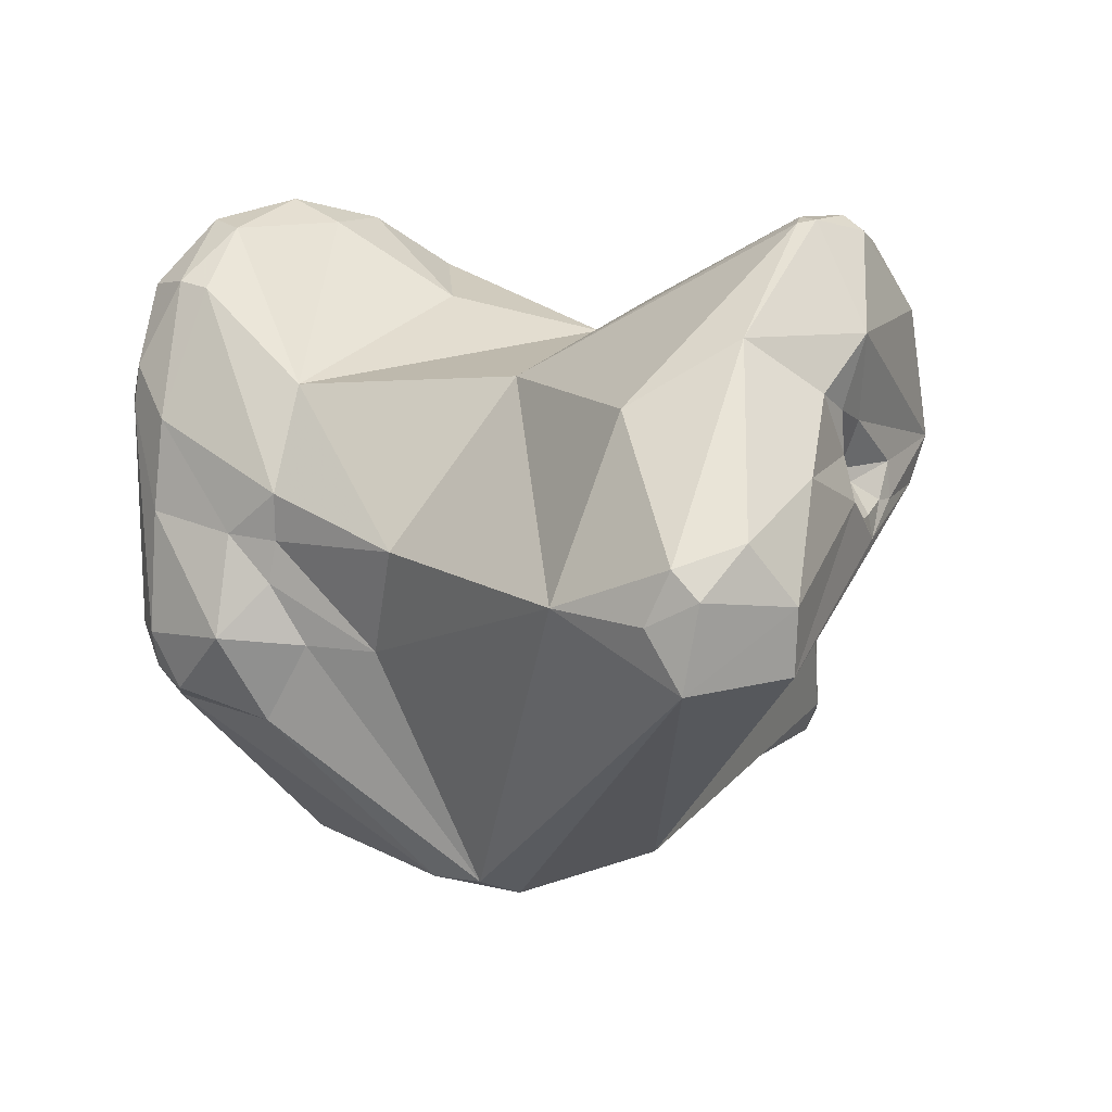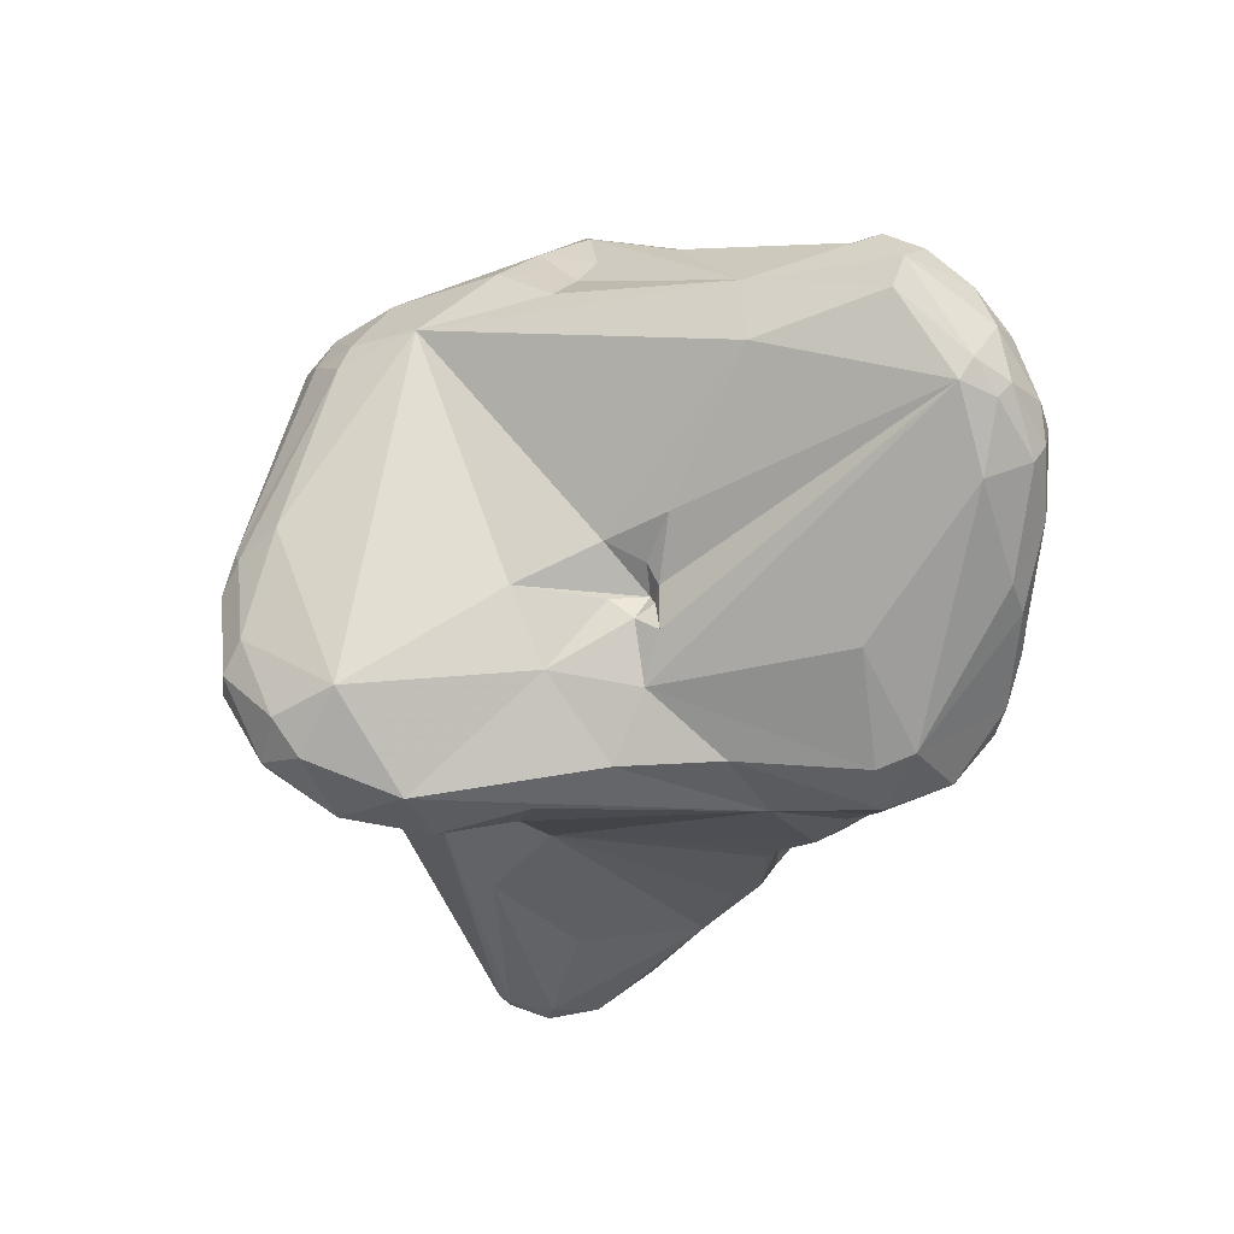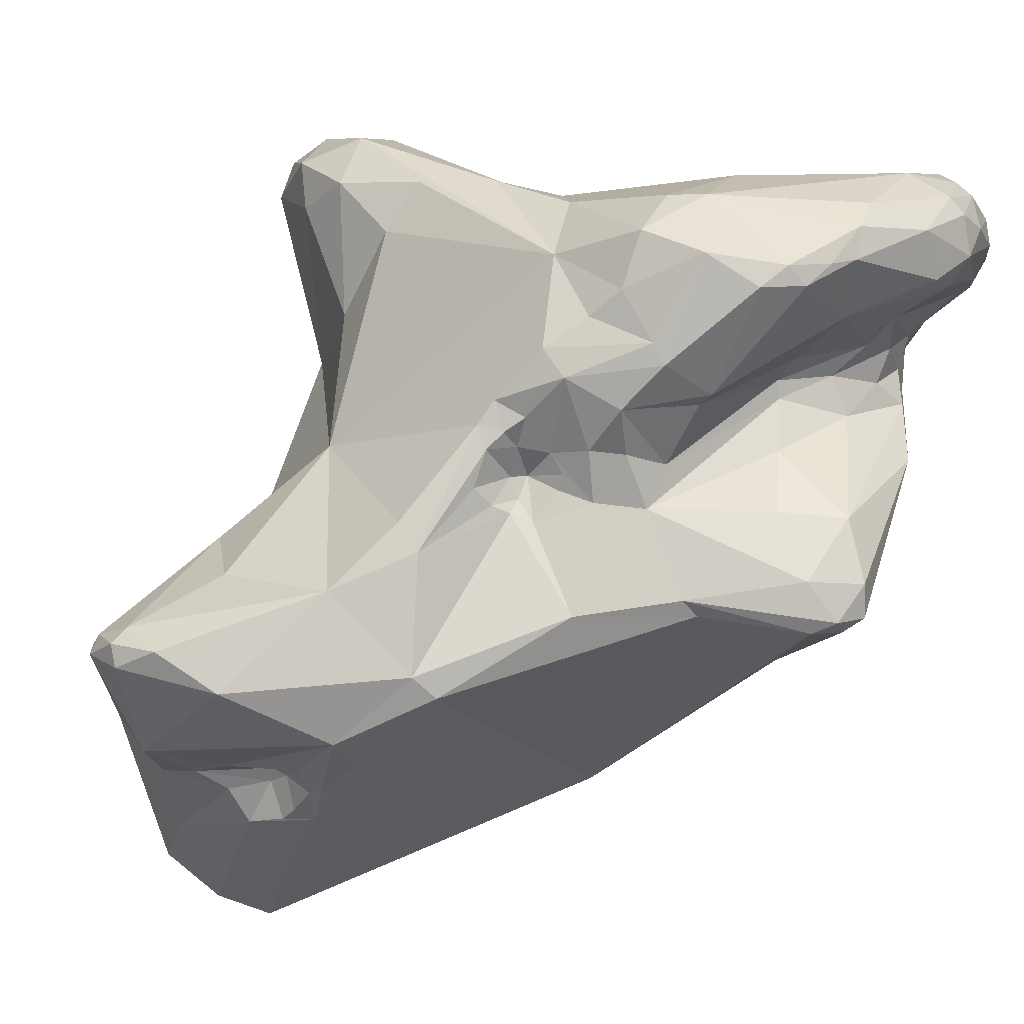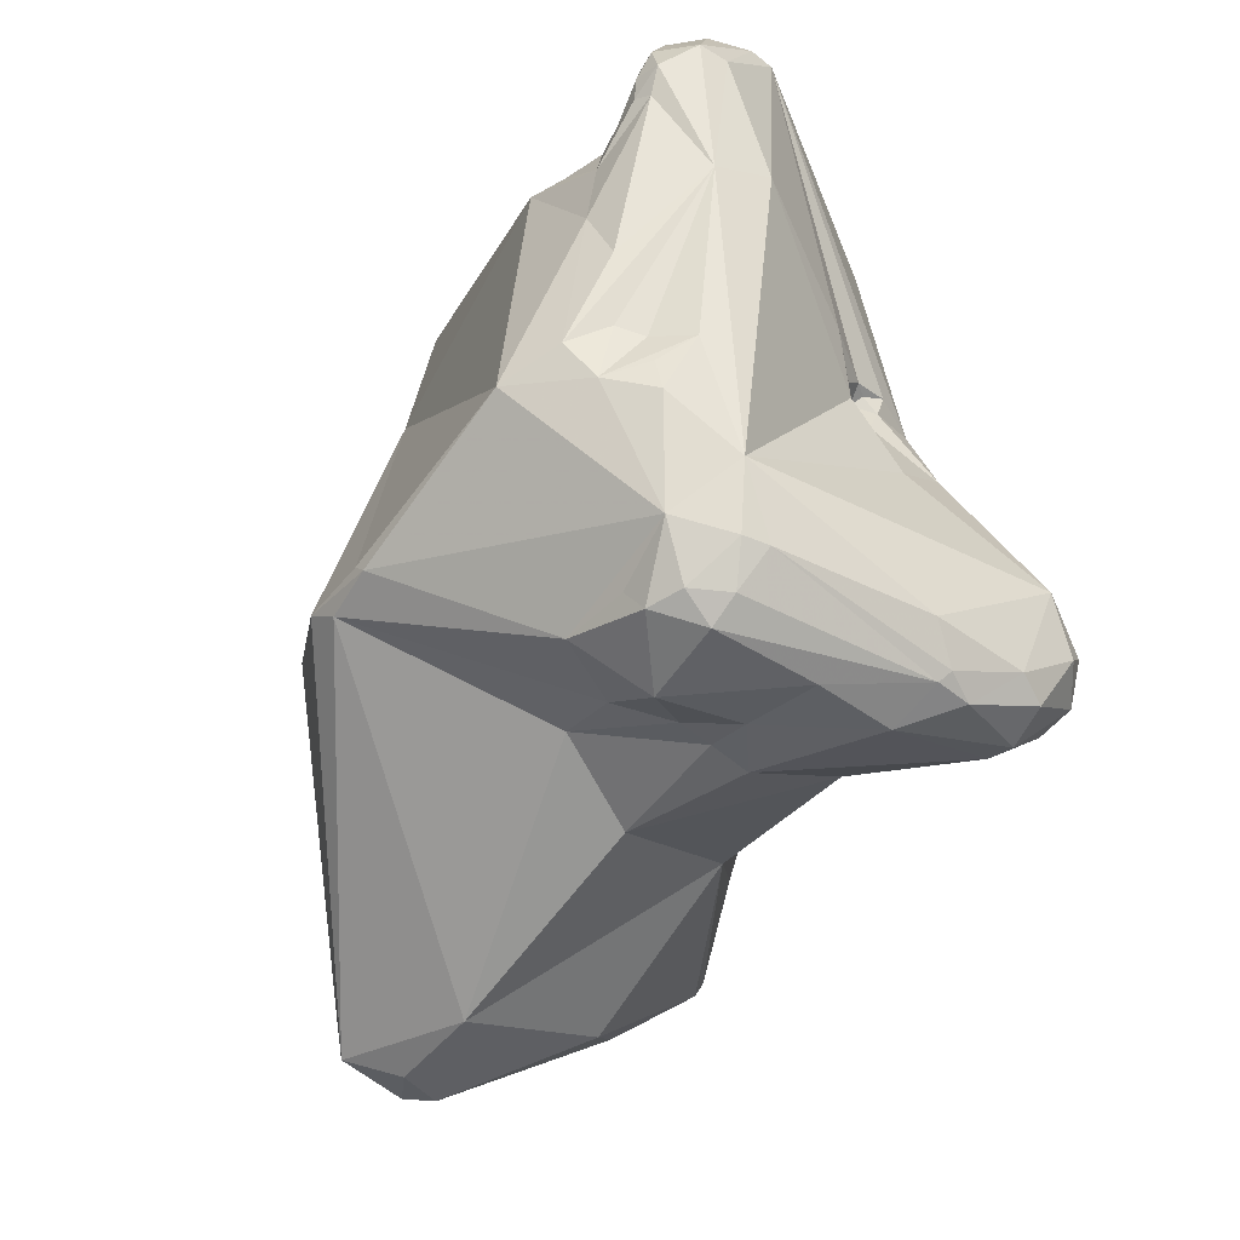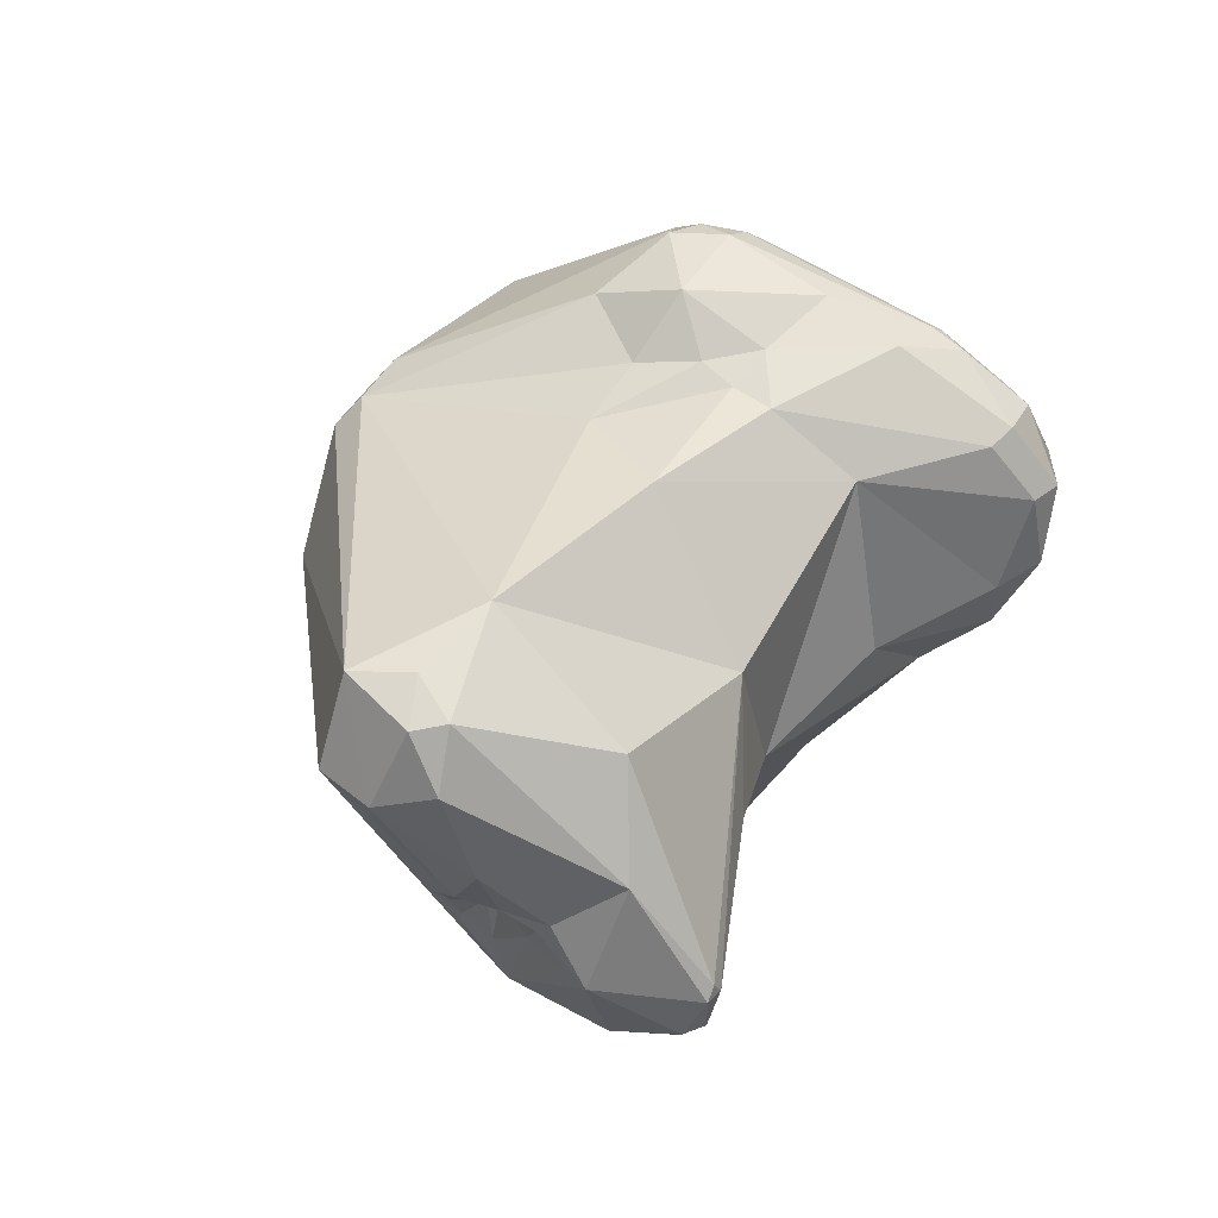
<metadata>
{"format":"obj","ext":"obj","renderer":"f3d","projection":"perspective","resolution":1024,"background":"white","views":[{"elev":-40.6,"azim":-41.9,"up":"+Z"},{"elev":33.2,"azim":-13.6,"up":"+Y"},{"elev":34.5,"azim":43.1,"up":"+Z"},{"elev":43.6,"azim":-123.0,"up":"+Y"},{"elev":-32.3,"azim":-131.0,"up":"+Y"}]}
</metadata>
<code>
o Generated_Mesh_From_X3D
v -280.6 809.2 128.2
v -282.2 809.3 124.9
v -282 809.3 126.3
v -281.8 810 124.7
v -281.9 809.9 124.4
v -281.1 810.7 124.9
v -281.7 809 123.5
v -280.9 810.2 122.3
v -281.7 808.5 127.9
v -282 807.4 127.7
v -281.8 806.8 127.1
v -281.3 807.9 128.4
v -280.7 806.5 128.5
v -282.4 808.6 126.5
v -282.4 807.8 125.9
v -282.1 807.3 125.6
v -277.9 813.4 122.6
v -279.7 812.1 121.2
v -279.8 811.6 120.6
v -279.4 812.5 122.2
v -279.1 812.7 121.8
v -279.2 812.2 120.5
v -278 813 120.8
v -278.9 811.8 119.8
v -278.2 811.6 119.8
v -280 808.9 121.4
v -279.4 808 121
v -279.4 809.9 119.7
v -279.1 808.6 120.5
v -278 808.8 119.6
v -279.6 807.3 129.3
v -280.3 806.5 123.5
v -280 807.5 121.5
v -278.6 805.6 119.6
v -280 805.9 127.9
v -279 806 128.9
v -277.8 804.9 126.5
v -278.1 802.5 122.3
v -278.4 799.4 119.1
v -275.3 814.2 123.3
v -275.4 814.1 122.3
v -274.7 814 122.6
v -276.1 814 122
v -275.2 814 121.2
v -277.6 810.4 118.9
v -274.5 809.8 128.6
v -277.1 810.2 127.1
v -276.7 809.1 128.4
v -275.3 810.9 127.1
v -275.3 810 127.6
v -274.9 809.8 128.1
v -274.6 810.6 127.6
v -274.4 810.3 128
v -274.5 810 128.1
v -274.5 809.9 127.7
v -277.2 807.6 119.1
v -275.7 807.5 129.5
v -274.9 808.8 128.9
v -277.1 806.6 129.3
v -277.2 805.7 128.4
v -275.9 802.6 125
v -278.1 801.6 116.1
v -276.9 800.2 123.4
v -277.7 799 115.5
v -277.4 799.9 114.9
v -277.2 798.8 115
v -276.8 798 116
v -276.5 800 114
v -276.5 796.5 123.1
v -275.6 796.6 123.6
v -277.3 797.4 120.1
v -276.7 796.5 122.7
v -276.4 796.2 122.8
v -275.7 796.2 123.4
v -272.5 814.7 126.9
v -272.3 815.3 125.7
v -274.2 814.1 122.2
v -272.9 814.7 123
v -274.1 814.1 121.1
v -273.9 813.5 119.8
v -274.1 811.7 127.6
v -273.6 810.1 116.9
v -273.2 809.9 116.9
v -273.3 809 116.3
v -272.7 808.5 116.1
v -273.5 807.5 129.8
v -272.6 805.9 129.5
v -273.7 798.5 119.9
v -273.7 798.5 119.6
v -273.3 798.6 119.9
v -273.3 798.4 118.8
v -273 798.5 119.2
v -275.4 798.2 115.5
v -274.7 799.1 114.8
v -275.1 798.8 124
v -274.6 796.4 123.7
v -273.2 796.8 123.1
v -272.5 799.2 124.7
v -275.1 796.4 120.8
v -274.8 797.4 119.9
v -274.1 797.7 120.3
v -275.6 797.5 117.8
v -275.5 797.1 119.6
v -274.3 797.8 119.4
v -273.9 798 118.6
v -275.4 796 123.1
v -270 815.8 127.6
v -269.7 816.2 127.1
v -269.3 814.7 129.2
v -268.9 815 129
v -270.2 815.8 125.7
v -269.8 816.1 126.1
v -269.8 815.5 125.5
v -269.6 814.9 125.2
v -269.5 815.7 125.8
v -269.4 814.2 125
v -269 815.9 126.4
v -269.2 814.5 125.6
v -268.5 815.2 126.5
v -268.4 814.5 126.7
v -271.5 814.5 123.3
v -270.3 814.6 124.3
v -269 813.6 124.4
v -269 813 130
v -268.6 814.3 129.4
v -268.9 813.6 125.8
v -268.8 813.1 125.2
v -268.7 812.5 126
v -268.6 811.6 126.5
v -271.2 810 130.3
v -269.4 809.4 126.3
v -269.2 809.3 126
v -268.9 810.8 126
v -269 809.5 126.9
v -271 807.6 130.9
v -270.7 806.4 130.6
v -270.3 807.9 131
v -269.3 806.7 130.5
v -269 806.4 127.3
v -269.3 805.8 126
v -271.4 806 116.4
v -270.5 805.6 129.7
v -271.8 803.4 127.6
v -271.9 802.9 127.2
v -271.3 804.3 128.6
v -271.2 803.6 127.3
v -271.4 803.2 127
v -270.9 805.1 129.1
v -270.7 804.2 128.2
v -270.1 804.3 126.7
v -269.5 805.5 128.9
v -269.6 804.8 126.6
v -269.6 804.7 127.7
v -269.2 805.5 128.6
v -271.3 803.5 126.6
v -271.4 803.4 125.9
v -271.5 802.8 126.8
v -271.2 803.7 125.9
v -271.1 803.3 125.6
v -271.2 802.6 125.7
v -270.8 803.9 126.5
v -270.9 802.9 125.5
v -270.5 804 126.1
v -270.5 803.8 125.8
v -270.6 803.2 125.3
v -269.8 804.1 125.7
v -269.1 804.9 125.4
v -272.1 800.8 125.7
v -271.4 802.3 126.1
v -271.4 800.7 125.4
v -270.5 799.6 123.4
v -270.1 799.8 123
v -272.6 798.6 119.8
v -272.3 798.6 120.1
v -271.4 798.8 121.1
v -272.7 798.7 119
v -272.6 798.3 120.6
v -271.4 798.2 122
v -268.3 815.4 127.2
v -268.3 815.1 128.3
v -268.3 814.5 129.2
v -267.8 814.7 128
v -267.8 814.2 127.4
v -268.7 813.2 123.7
v -267.9 813.1 129.8
v -267.6 813.8 128.9
v -267.6 813.2 129.4
v -267.4 812.6 128
v -267.6 811.8 129.6
v -267.2 813 128.7
v -267.3 811.9 128.5
v -268.6 812.1 125.4
v -268.3 812.1 127.1
v -268.2 811.4 127.3
v -268.3 812.6 124.7
v -268.4 810.7 125.3
v -267.2 811.4 124.3
v -268.4 810.9 130.3
v -268.1 810.2 130.2
v -268 809.8 128.3
v -267.9 809 129.9
v -267.8 809.7 129.7
v -268.5 808.5 125.4
v -266.5 808.3 124.8
v -267.3 807.2 121.2
v -268.3 807.3 129.9
v -267.9 808.3 129.7
v -268.2 808 130.1
v -268.7 806.4 127.6
v -267.6 807.3 124.9
v -267.8 804.6 124
v -267.6 804.8 123.5
v -268.9 802.5 124.1
v -265.5 807.7 123.9
v -265.3 807.5 123.2
v -266.2 806.7 124.1
v -265.9 806.5 123.1
v -265.6 807.1 122.9
v -265.5 806.8 123.3
v -280.7 806.5 128.5
v -278.6 805.6 119.6
v -277.6 810.4 118.9
v -274.5 809.8 128.6
v -274.9 809.8 128.1
v -274.9 809.8 128.1
v -274.5 810 128.1
v -274.5 810 128.1
v -274.5 809.9 127.7
v -274.5 809.9 127.7
v -275.7 807.5 129.5
v -277.2 798.8 115
v -276.5 800 114
v -276.5 800 114
v -277.3 797.4 120.1
v -276.4 796.2 122.8
v -275.7 796.2 123.4
v -273.3 809 116.3
v -273.7 798.5 119.9
v -273.7 798.5 119.9
v -273.7 798.5 119.9
v -273 798.5 119.2
v -274.7 799.1 114.8
v -274.7 799.1 114.8
v -274.6 796.4 123.7
v -274.6 796.4 123.7
v -272.5 799.2 124.7
v -274.8 797.4 119.9
v -275.5 797.1 119.6
v -268.8 813.1 125.2
v -271.4 806 116.4
v -271.8 803.4 127.6
v -271.9 802.9 127.2
v -271.4 803.2 127
v -269.6 804.7 127.7
v -269.2 805.5 128.6
v -271.2 803.7 125.9
v -270.5 803.8 125.8
v -269.8 804.1 125.7
v -269.1 804.9 125.4
v -272.1 800.8 125.7
v -270.1 799.8 123
v -268.3 815.4 127.2
v -268.3 812.6 124.7
v -267.2 811.4 124.3
v -268.9 802.5 124.1
v -265.5 807.7 123.9
v -265.3 807.5 123.2
v -265.3 807.5 123.2
v -265.3 807.5 123.2
v -265.9 806.5 123.1
v -265.5 806.8 123.3
f 6 17 20
f 19 28 8
f 1 3 9
f 14 3 2
f 2 7 15
f 15 14 2
f 2 3 4
f 2 4 5
f 2 5 7
f 6 20 4
f 4 20 5
f 4 3 6
f 6 3 1
f 7 5 8
f 8 26 7
f 7 33 16
f 8 28 26
f 7 26 33
f 3 14 9
f 14 10 9
f 9 10 12
f 13 10 11
f 1 12 31
f 9 12 1
f 10 220 12
f 12 220 31
f 35 13 11
f 48 1 31
f 31 220 36
f 15 10 14
f 7 16 15
f 15 11 10
f 11 15 16
f 11 16 32
f 16 33 32
f 21 17 23
f 43 23 17
f 17 6 1
f 5 19 8
f 5 20 18
f 18 19 5
f 17 21 20
f 21 22 18
f 18 20 21
f 18 22 19
f 19 22 24
f 23 22 21
f 23 24 22
f 23 25 24
f 45 25 23
f 23 82 45
f 28 19 24
f 28 24 222
f 45 24 25
f 47 1 48
f 17 1 47
f 26 28 29
f 27 26 29
f 33 26 27
f 27 29 56
f 29 28 30
f 30 56 29
f 57 48 31
f 36 59 31
f 36 60 59
f 35 11 32
f 33 34 32
f 33 27 221
f 34 38 32
f 221 27 56
f 36 13 35
f 35 32 37
f 36 35 37
f 60 36 37
f 43 17 40
f 40 41 43
f 40 44 41
f 76 42 40
f 42 44 40
f 40 17 76
f 43 44 23
f 44 80 23
f 41 44 43
f 23 80 82
f 79 80 44
f 44 77 79
f 49 17 47
f 46 109 53
f 47 48 50
f 48 51 50
f 55 49 47
f 47 50 55
f 46 224 58
f 81 49 52
f 49 55 52
f 224 46 54
f 226 228 225
f 51 55 50
f 53 81 52
f 229 53 52
f 53 227 223
f 53 229 227
f 30 28 222
f 222 84 30
f 56 30 84
f 87 31 59
f 57 58 48
f 48 58 51
f 86 58 57
f 86 230 87
f 87 230 31
f 59 60 87
f 221 56 62
f 37 61 60
f 61 87 60
f 61 37 32
f 38 61 32
f 38 34 62
f 62 39 38
f 56 84 62
f 62 84 68
f 65 62 68
f 237 85 232
f 69 63 38
f 61 38 63
f 61 63 95
f 39 72 38
f 38 72 69
f 39 62 64
f 62 65 64
f 65 66 64
f 68 66 65
f 64 231 67
f 64 67 71
f 233 93 231
f 93 67 231
f 234 67 102
f 94 93 233
f 67 93 102
f 69 72 73
f 63 69 70
f 69 74 70
f 69 73 74
f 63 70 95
f 70 74 96
f 39 71 72
f 64 71 39
f 72 71 73
f 235 234 99
f 235 99 106
f 234 103 99
f 103 234 102
f 236 235 106
f 17 75 76
f 78 76 111
f 111 121 78
f 111 76 112
f 76 79 77
f 77 42 76
f 44 42 77
f 76 78 79
f 78 121 79
f 121 80 79
f 49 75 17
f 49 81 75
f 75 81 109
f 80 83 82
f 83 80 205
f 237 45 82
f 85 237 82
f 85 82 83
f 109 46 58
f 130 109 58
f 81 53 109
f 83 205 85
f 58 86 135
f 87 136 86
f 87 61 145
f 145 61 143
f 144 143 61
f 85 141 232
f 61 98 168
f 168 144 61
f 61 95 98
f 88 100 89
f 101 247 238
f 100 104 89
f 101 238 177
f 239 90 177
f 89 90 240
f 91 90 89
f 91 92 90
f 92 173 90
f 177 90 173
f 93 105 102
f 104 105 89
f 89 105 91
f 176 105 242
f 241 91 176
f 91 105 176
f 232 141 243
f 242 105 93
f 98 95 70
f 98 70 96
f 246 244 97
f 248 247 99
f 247 101 99
f 101 178 99
f 99 178 97
f 99 97 106
f 101 177 178
f 104 247 248
f 104 248 102
f 102 105 104
f 245 236 106
f 106 97 245
f 76 75 107
f 109 107 75
f 108 76 107
f 108 107 110
f 110 107 109
f 180 108 110
f 108 179 117
f 180 179 108
f 110 109 125
f 125 109 124
f 181 180 110
f 181 110 125
f 112 76 108
f 113 111 112
f 113 122 111
f 108 117 112
f 117 115 112
f 115 114 113
f 115 113 112
f 122 113 114
f 118 116 114
f 114 116 122
f 119 114 115
f 119 115 117
f 116 118 126
f 262 119 117
f 118 114 119
f 126 118 120
f 116 123 122
f 119 120 118
f 116 126 127
f 123 116 127
f 80 121 184
f 122 121 111
f 122 184 121
f 123 184 122
f 124 109 130
f 124 130 137
f 185 124 198
f 125 124 185
f 126 128 127
f 193 128 126
f 192 127 128
f 193 129 128
f 192 128 133
f 128 129 133
f 205 80 184
f 124 137 198
f 198 137 199
f 129 134 131
f 131 132 133
f 134 139 131
f 131 133 129
f 134 129 200
f 196 132 203
f 133 132 196
f 203 132 167
f 141 85 205
f 58 135 130
f 137 130 135
f 136 137 135
f 86 136 135
f 136 138 137
f 138 136 142
f 208 199 137
f 138 208 137
f 138 154 206
f 208 138 206
f 139 140 131
f 131 140 132
f 153 139 209
f 139 254 140
f 254 152 140
f 132 140 259
f 140 152 259
f 142 136 87
f 87 148 142
f 138 142 151
f 151 142 148
f 154 138 151
f 87 145 148
f 251 252 147
f 147 252 157
f 149 146 161
f 251 146 149
f 161 146 155
f 251 149 145
f 251 147 146
f 146 253 155
f 253 157 155
f 145 151 148
f 151 145 149
f 149 161 150
f 166 150 161
f 154 151 149
f 254 154 149
f 152 254 150
f 150 254 149
f 258 152 150
f 153 209 255
f 155 156 158
f 256 156 159
f 155 157 156
f 156 157 169
f 158 161 155
f 160 159 156
f 169 160 156
f 159 160 162
f 170 160 169
f 161 158 163
f 163 158 164
f 256 165 257
f 159 165 256
f 162 165 159
f 162 160 170
f 163 166 161
f 166 163 164
f 165 258 257
f 213 258 165
f 167 152 258
f 170 252 260
f 170 260 246
f 252 170 157
f 157 170 169
f 171 170 246
f 170 171 162
f 162 265 165
f 171 246 97
f 265 162 171
f 265 171 172
f 178 175 261
f 261 175 250
f 176 174 173
f 241 176 173
f 176 242 175
f 175 174 176
f 178 174 175
f 175 242 250
f 171 97 178
f 171 178 172
f 174 178 177
f 174 177 173
f 180 182 179
f 262 182 183
f 262 183 119
f 186 182 180
f 120 119 183
f 181 186 180
f 193 120 188
f 183 182 190
f 182 186 190
f 188 183 190
f 120 183 188
f 120 193 126
f 181 125 185
f 181 185 187
f 187 186 181
f 186 187 190
f 185 189 187
f 198 189 185
f 187 189 190
f 190 189 191
f 200 194 188
f 188 190 191
f 191 200 188
f 195 123 127
f 192 263 249
f 192 133 196
f 193 194 129
f 196 263 192
f 193 188 194
f 194 200 129
f 215 205 184
f 184 123 197
f 195 197 123
f 215 184 197
f 189 198 199
f 199 201 202
f 208 201 199
f 202 201 207
f 202 207 200
f 202 191 189
f 200 191 202
f 199 202 189
f 139 134 200
f 167 210 203
f 204 196 203
f 263 196 204
f 204 203 210
f 141 205 217
f 206 255 209
f 201 208 207
f 200 207 209
f 208 206 207
f 207 206 209
f 200 209 139
f 167 216 210
f 258 211 167
f 167 211 216
f 250 270 212
f 270 211 212
f 216 204 210
f 211 258 213
f 211 265 212
f 261 250 212
f 212 265 172
f 204 264 263
f 267 264 214
f 204 214 264
f 216 266 204
f 218 205 215
f 268 266 219
f 269 271 218
f 205 218 217
f 216 211 219
f 270 219 211
f 216 219 266
f 271 217 218

</code>
